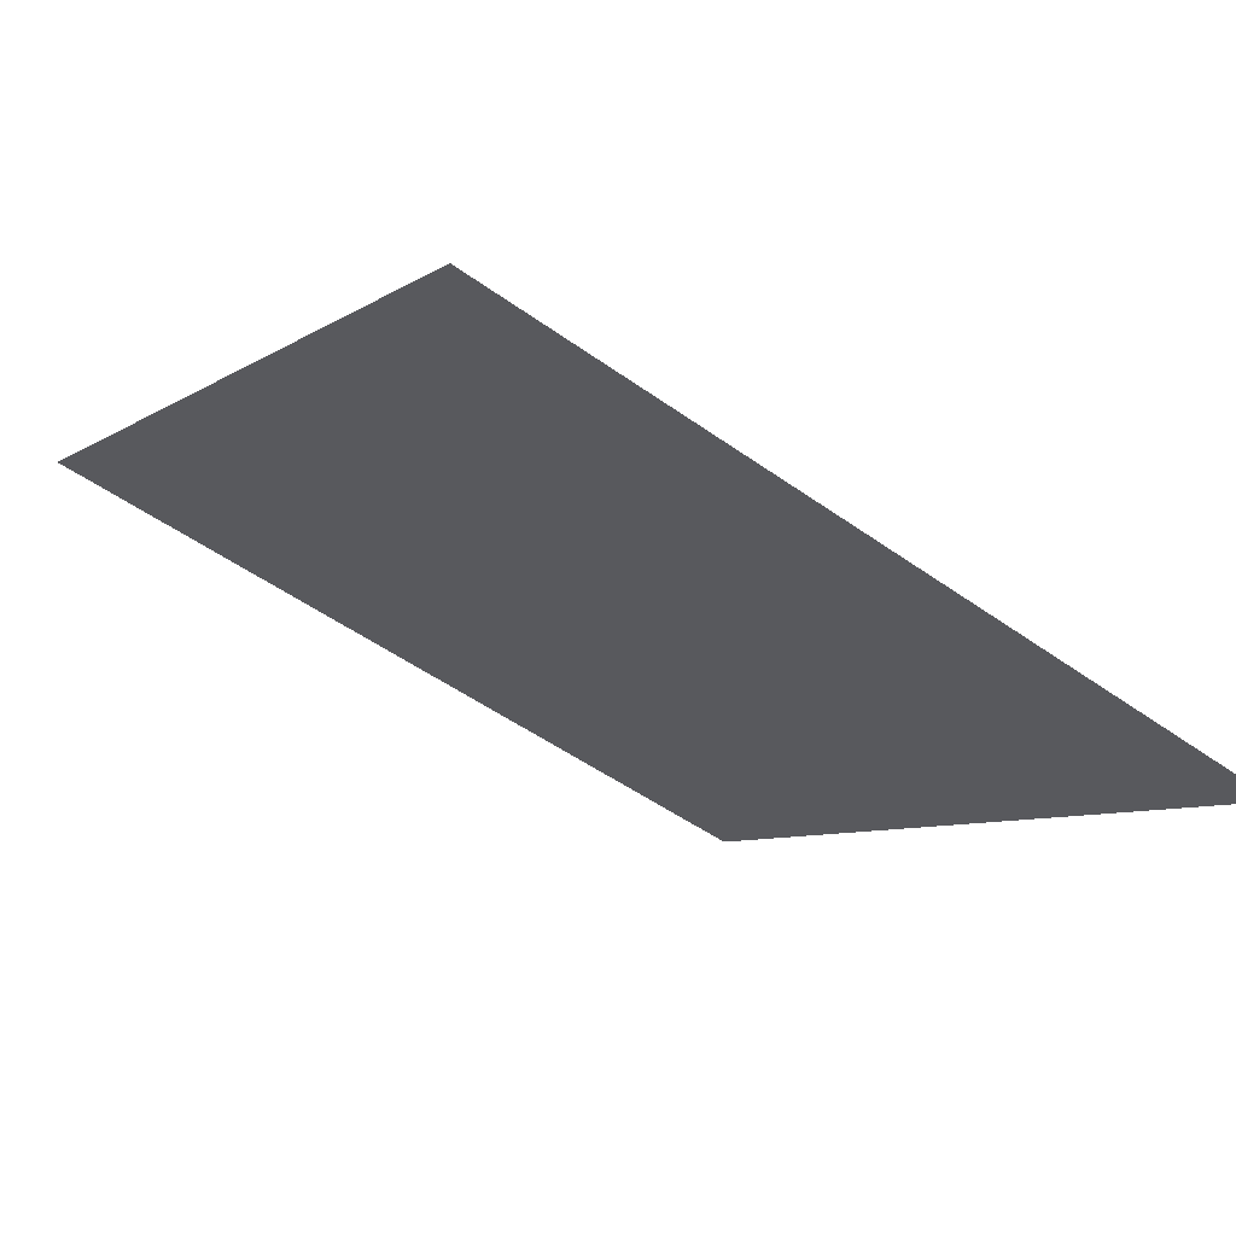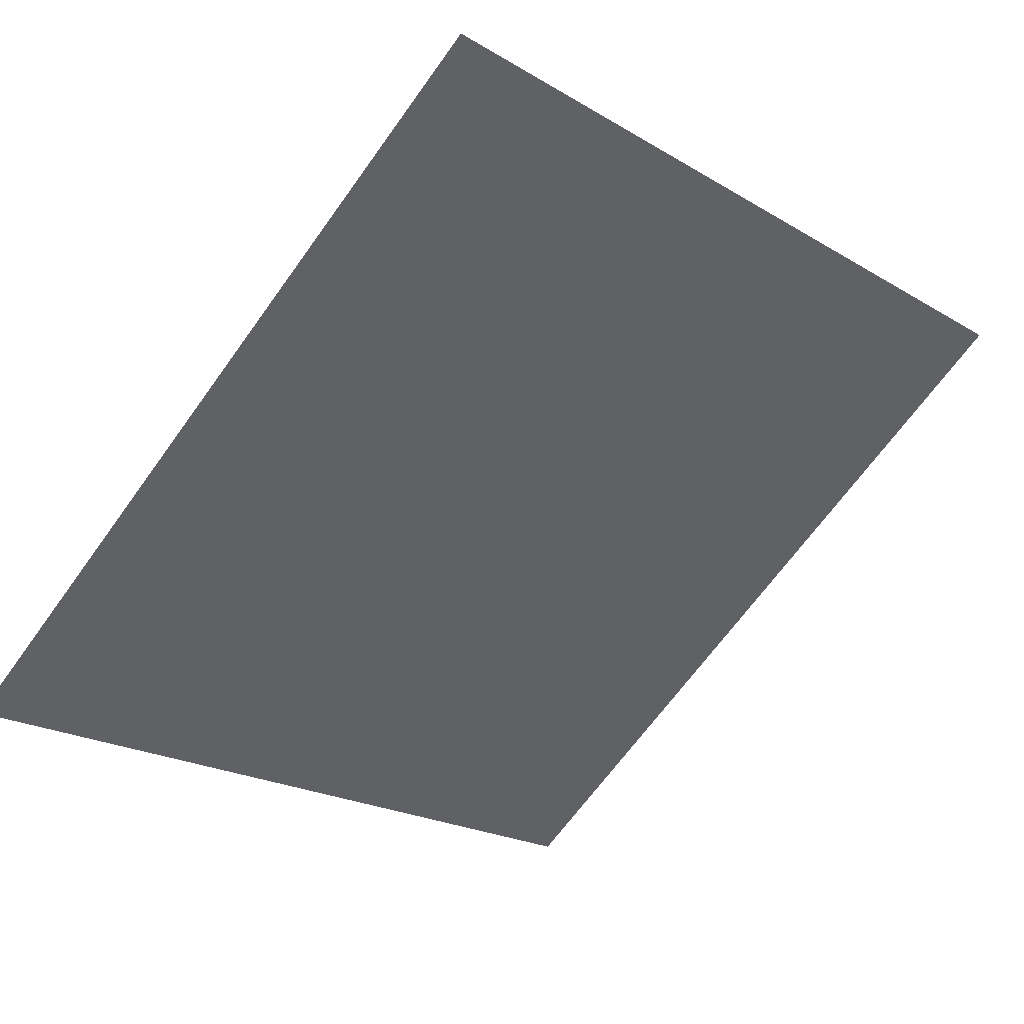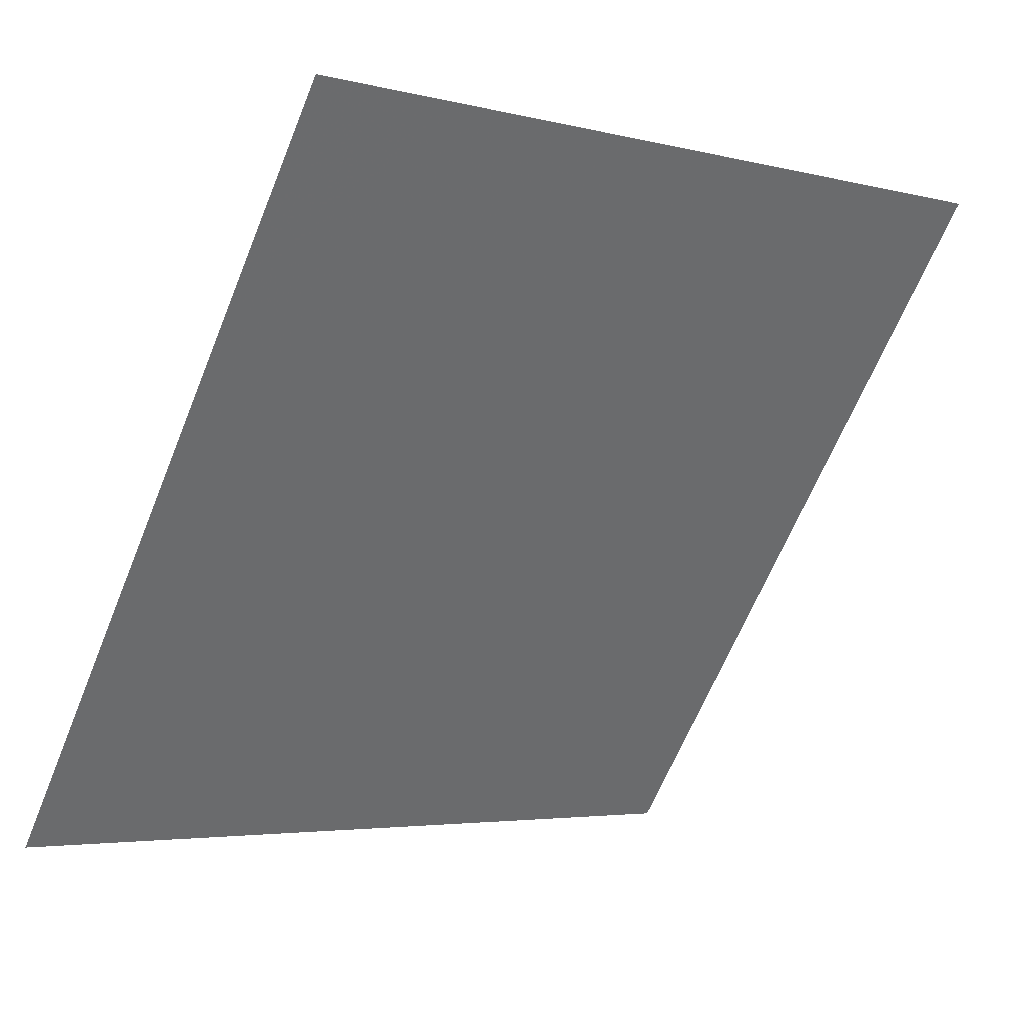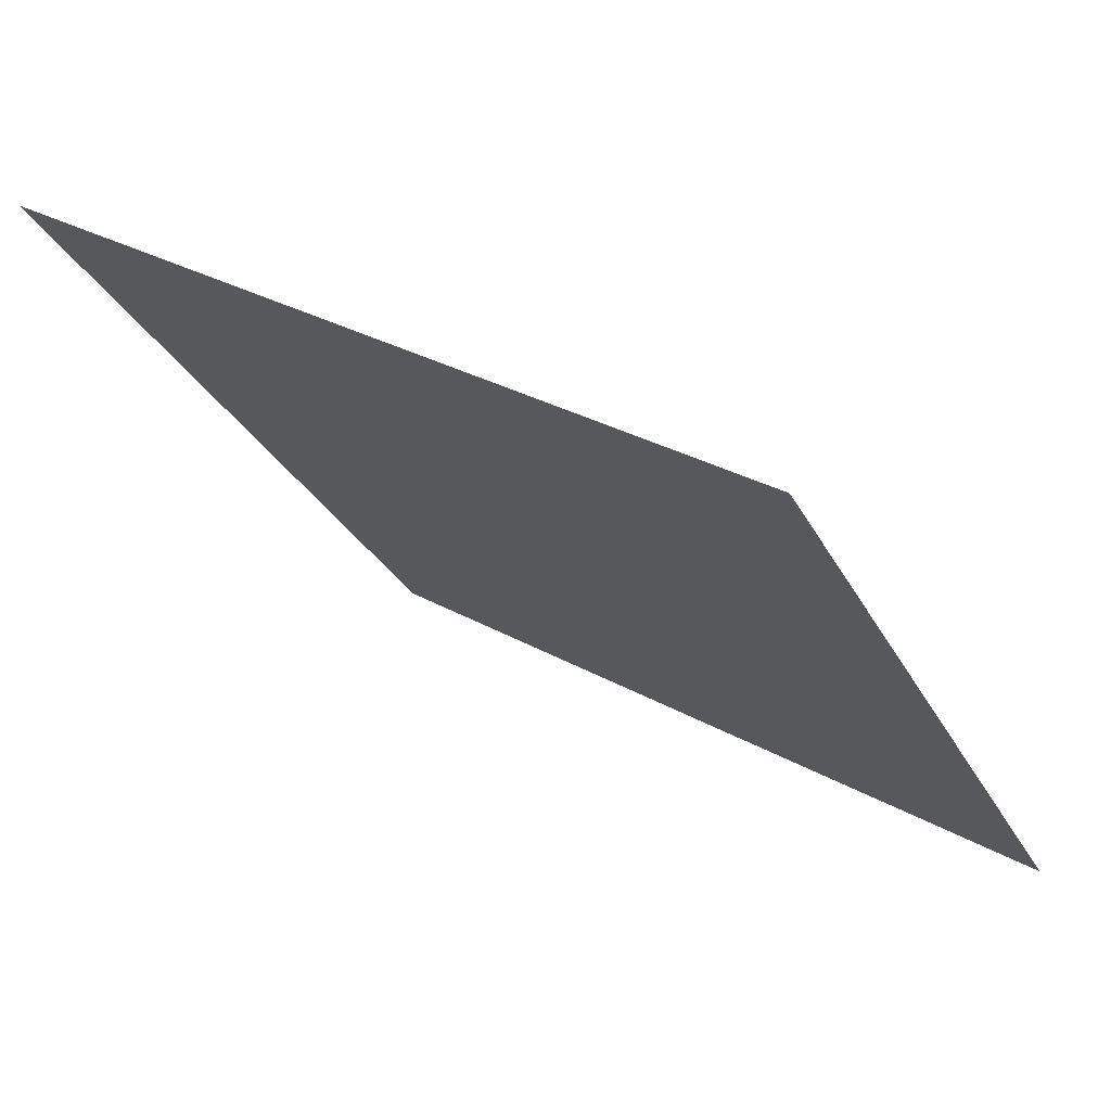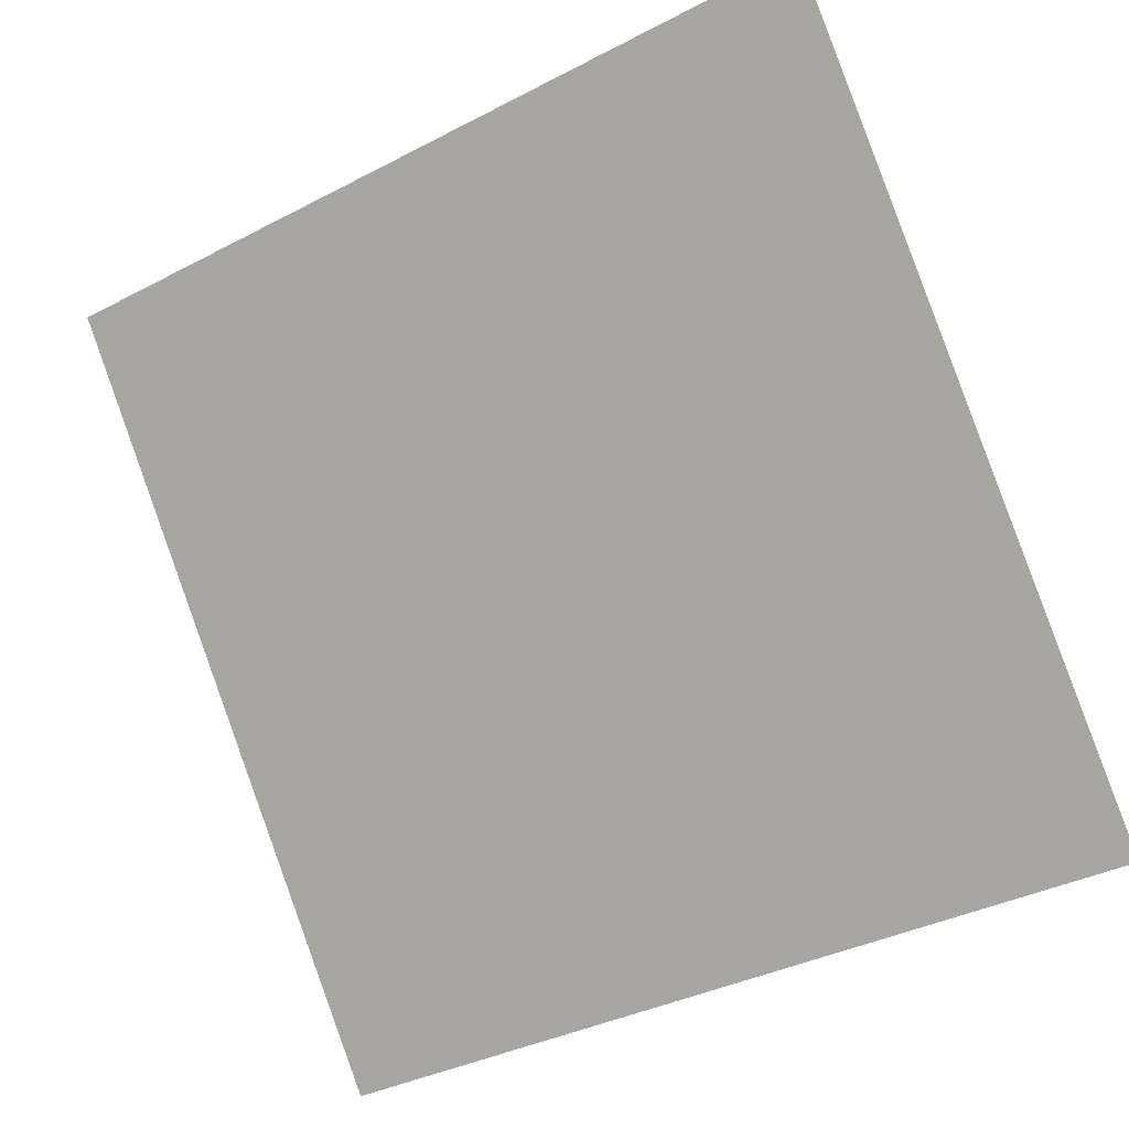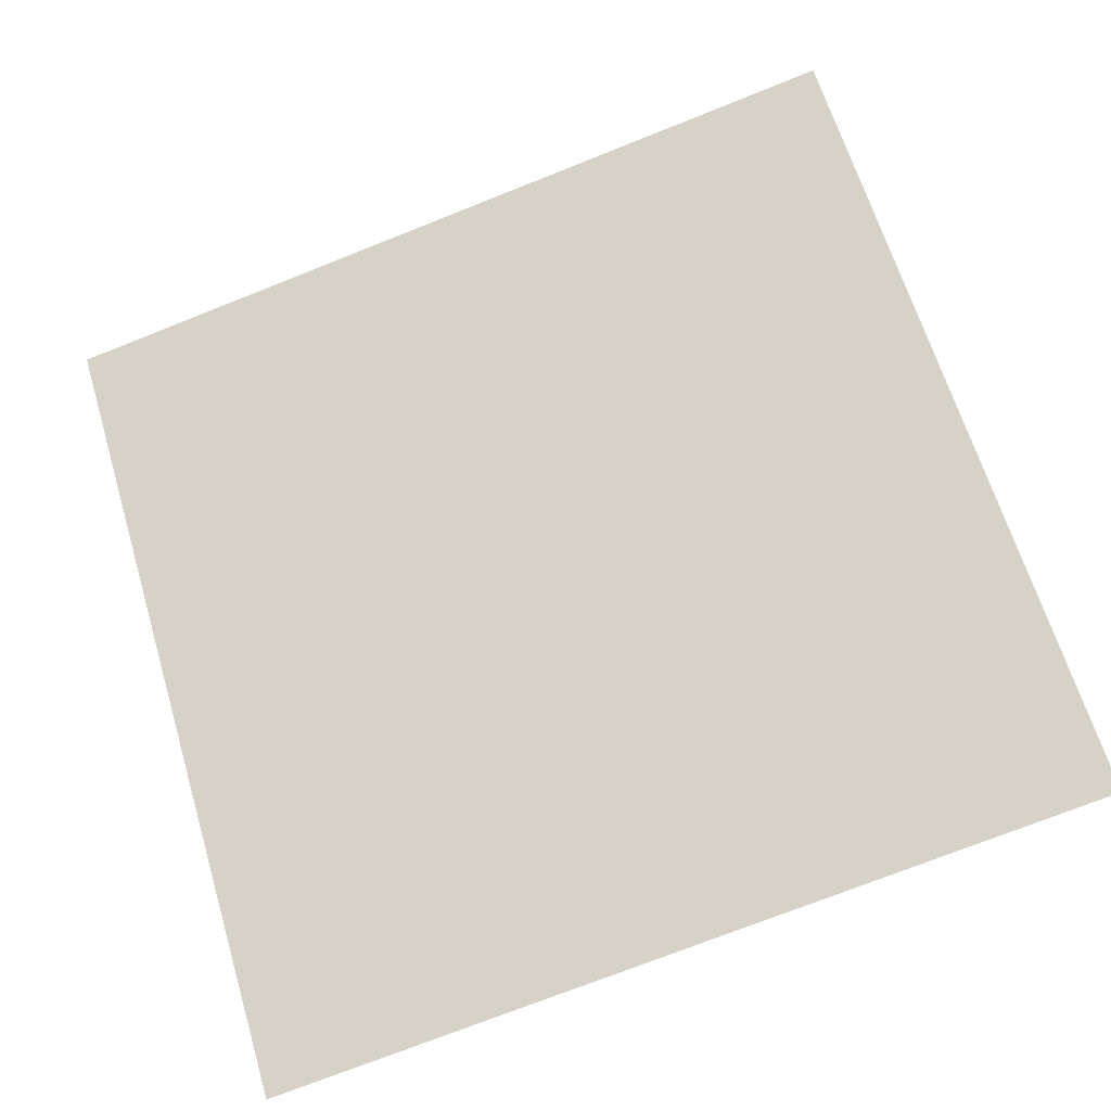
<metadata>
{"format":"obj","ext":"obj","renderer":"f3d","projection":"perspective","resolution":1024,"background":"white","views":[{"elev":-51.5,"azim":142.1,"up":"+Y"},{"elev":-19.6,"azim":-45.6,"up":"+Y"},{"elev":-4.8,"azim":139.2,"up":"+Z"},{"elev":32.1,"azim":-142.7,"up":"+Z"},{"elev":-35.6,"azim":-147.2,"up":"+Z"},{"elev":-77.5,"azim":22.1,"up":"+Y"}]}
</metadata>
<code>
v 0.2632 0.8032 0.5363
v 0.2567 0.8034 0.5363
v 0.2568 0.8073 0.5416
v 0.2634 0.8072 0.5415
f 4 3 2 1

</code>
